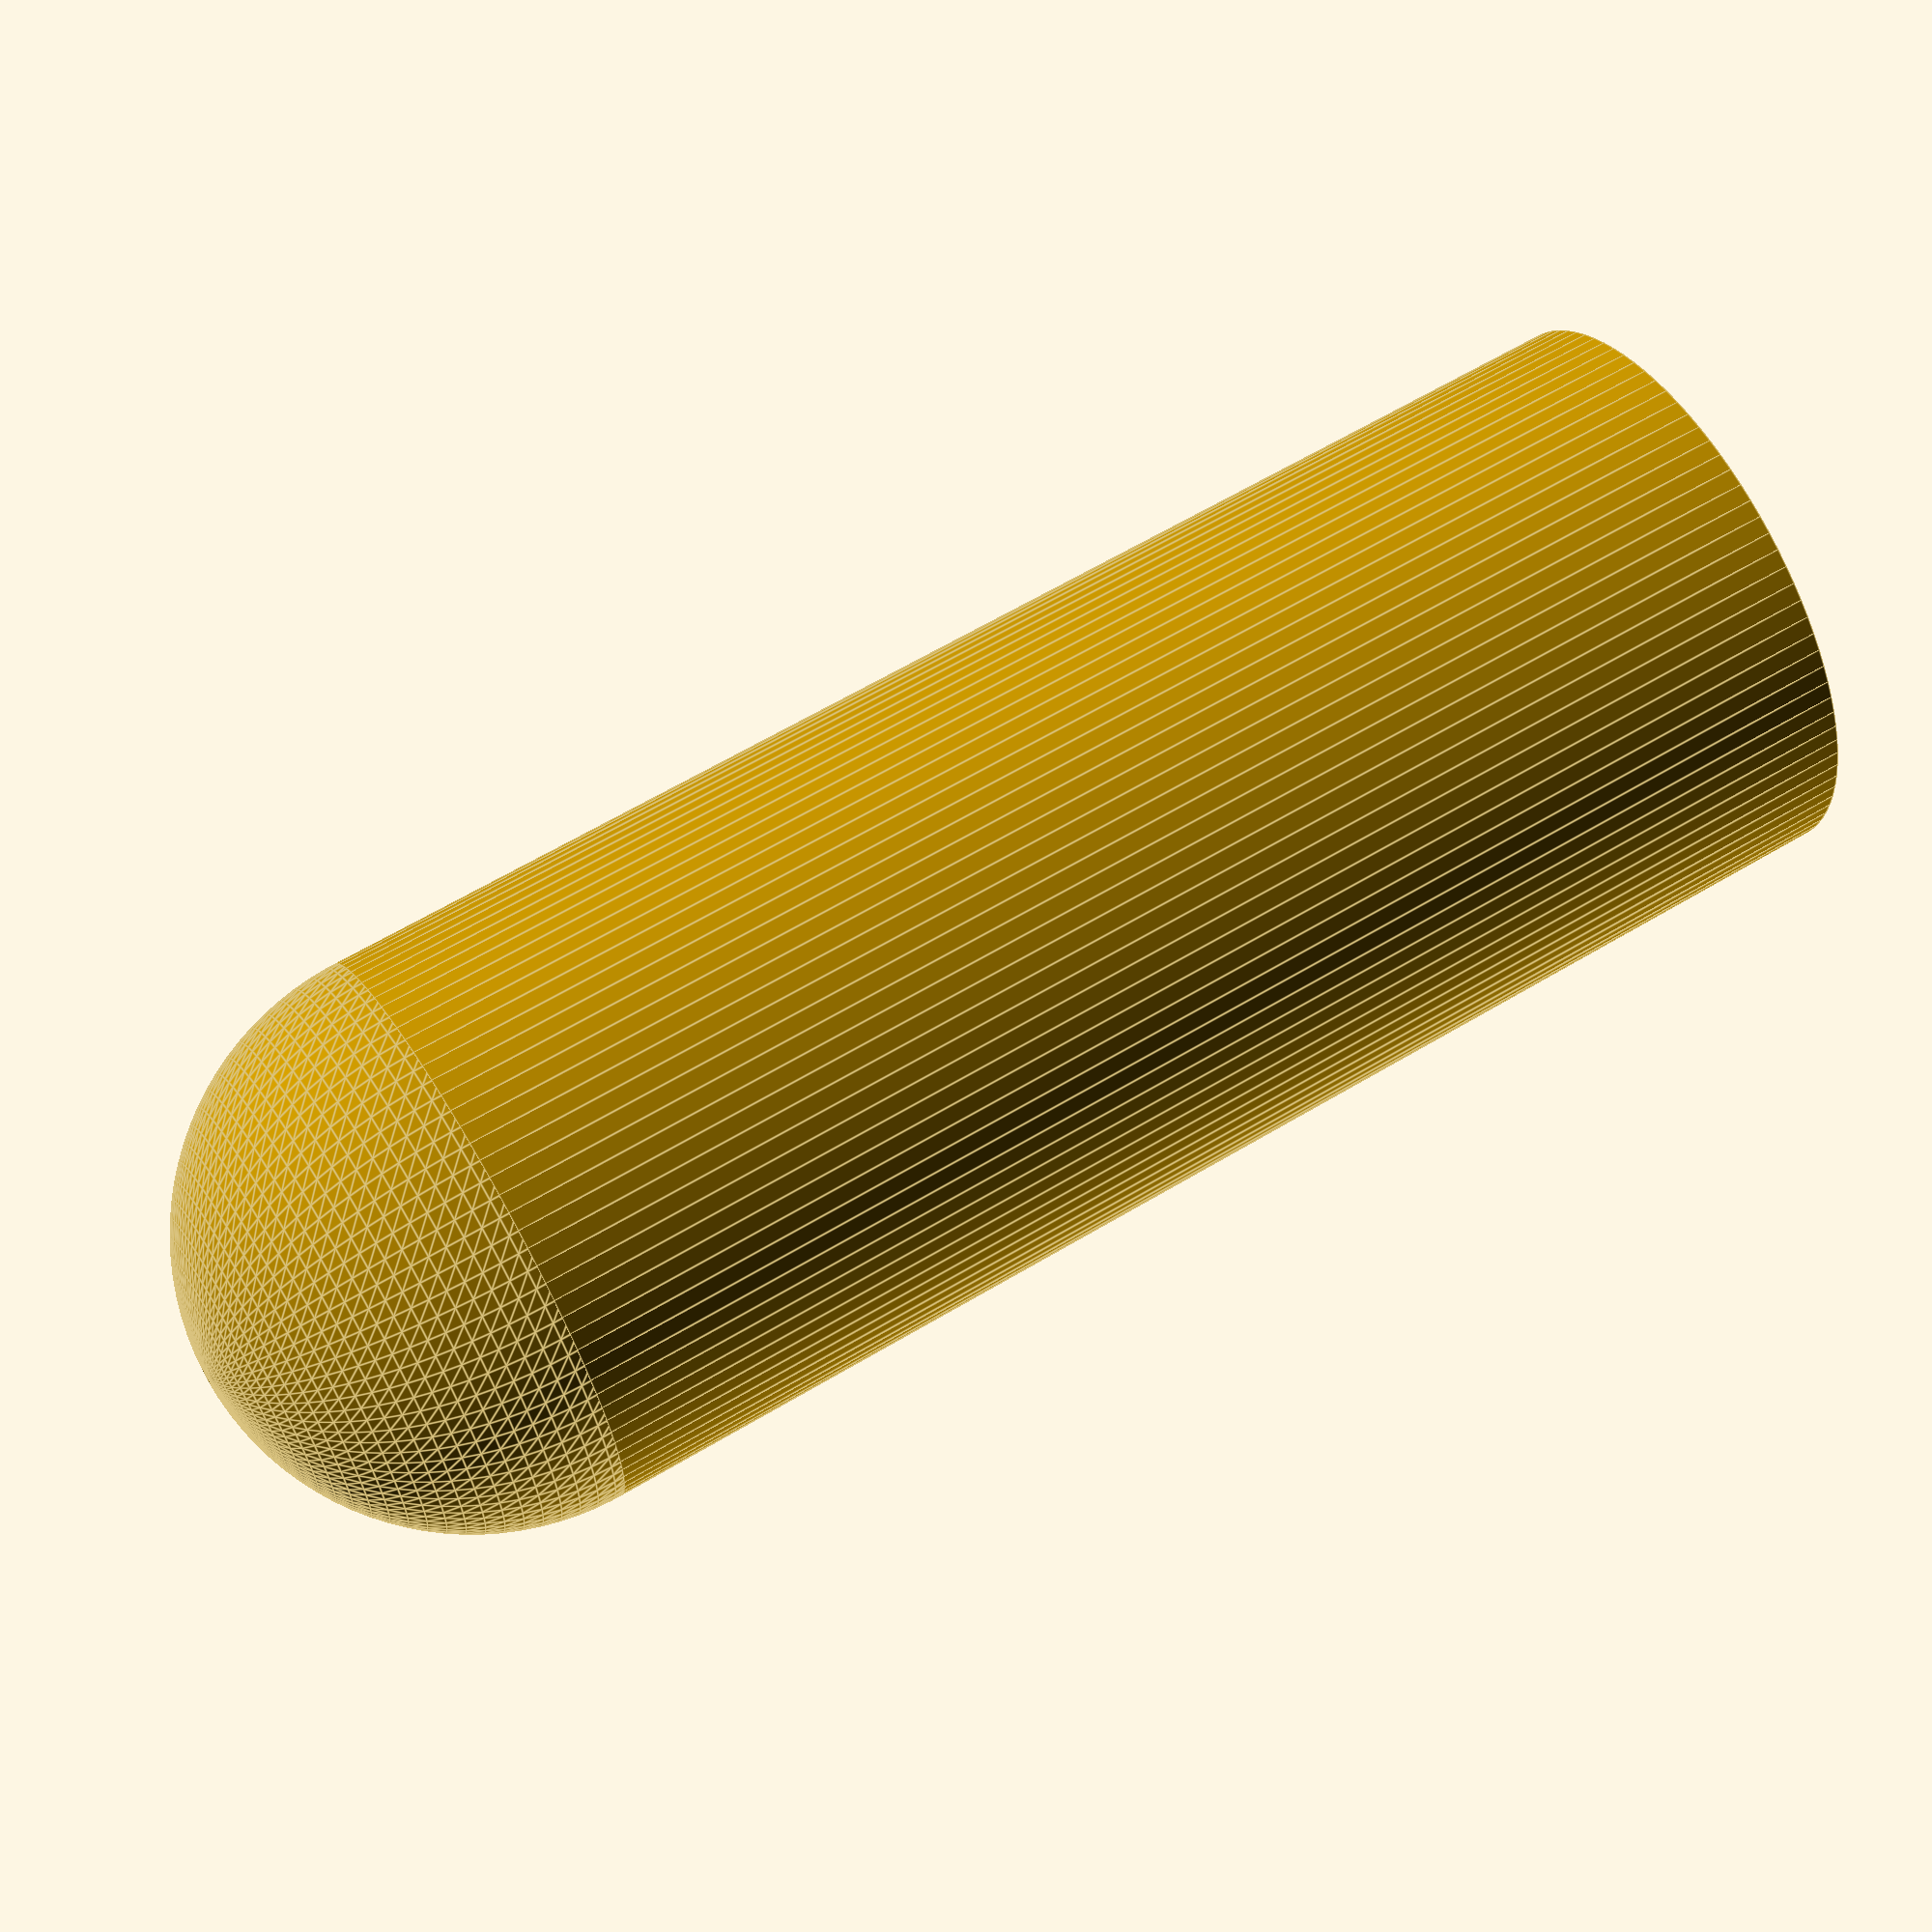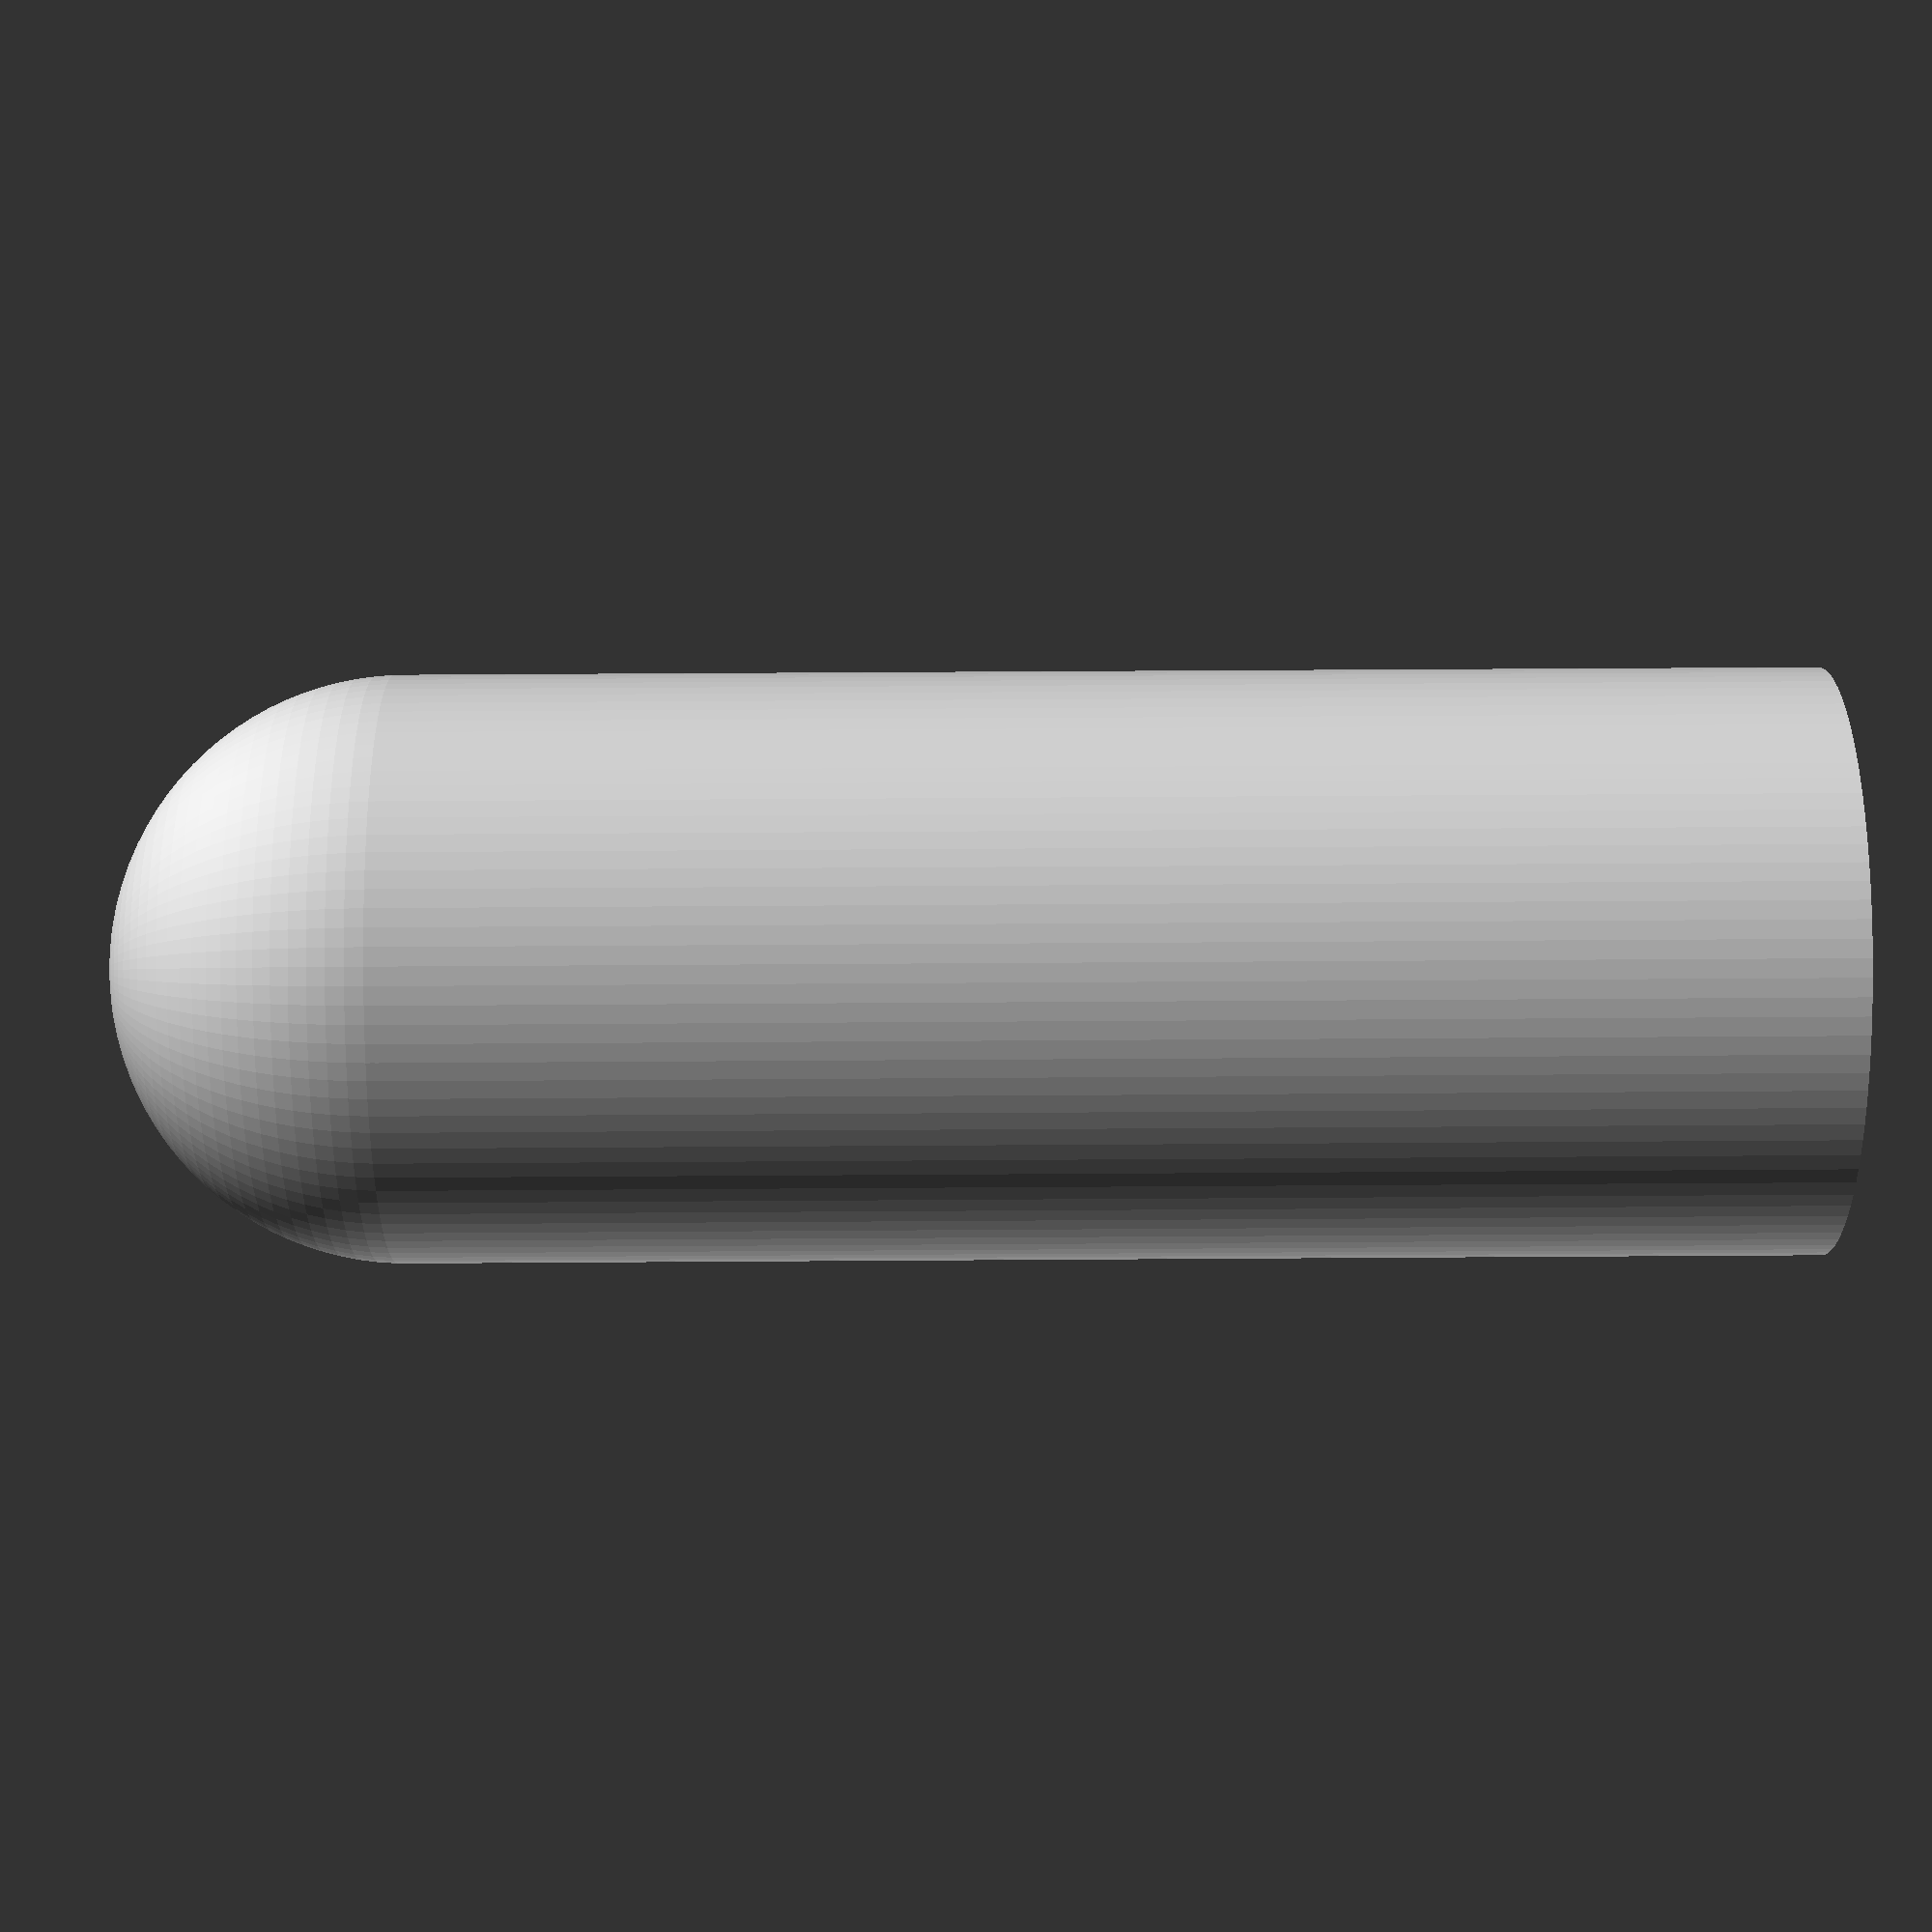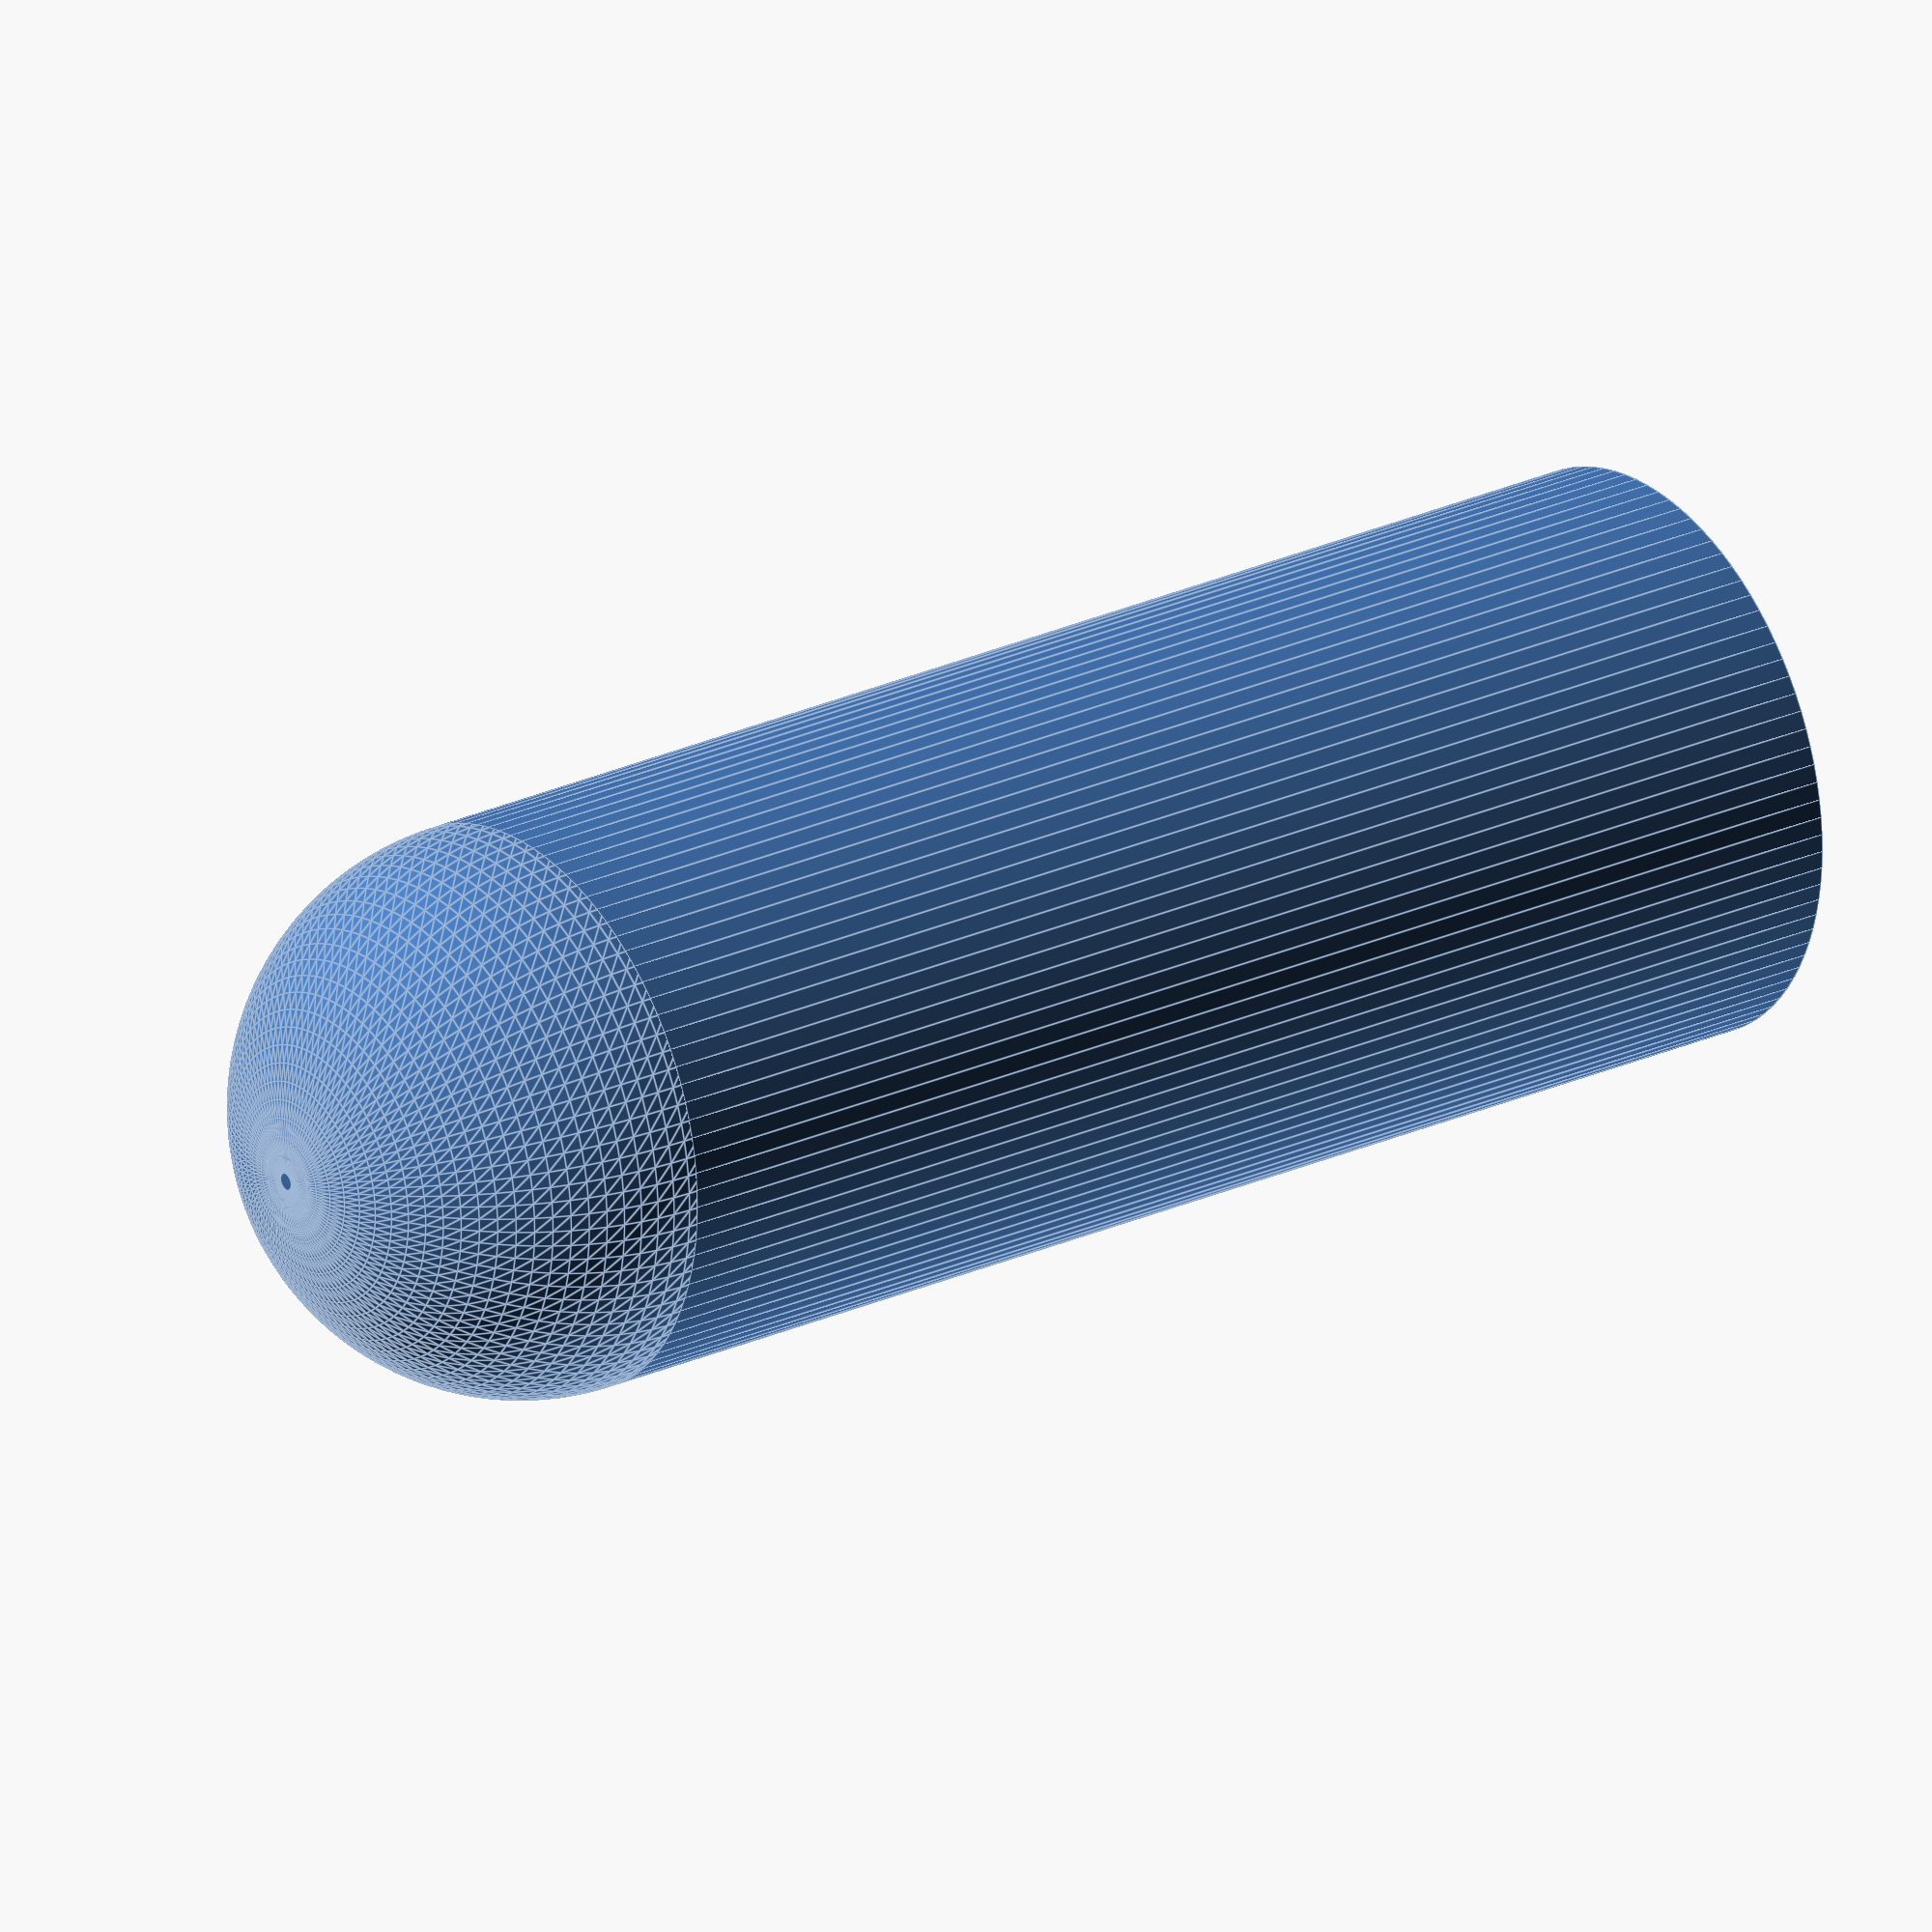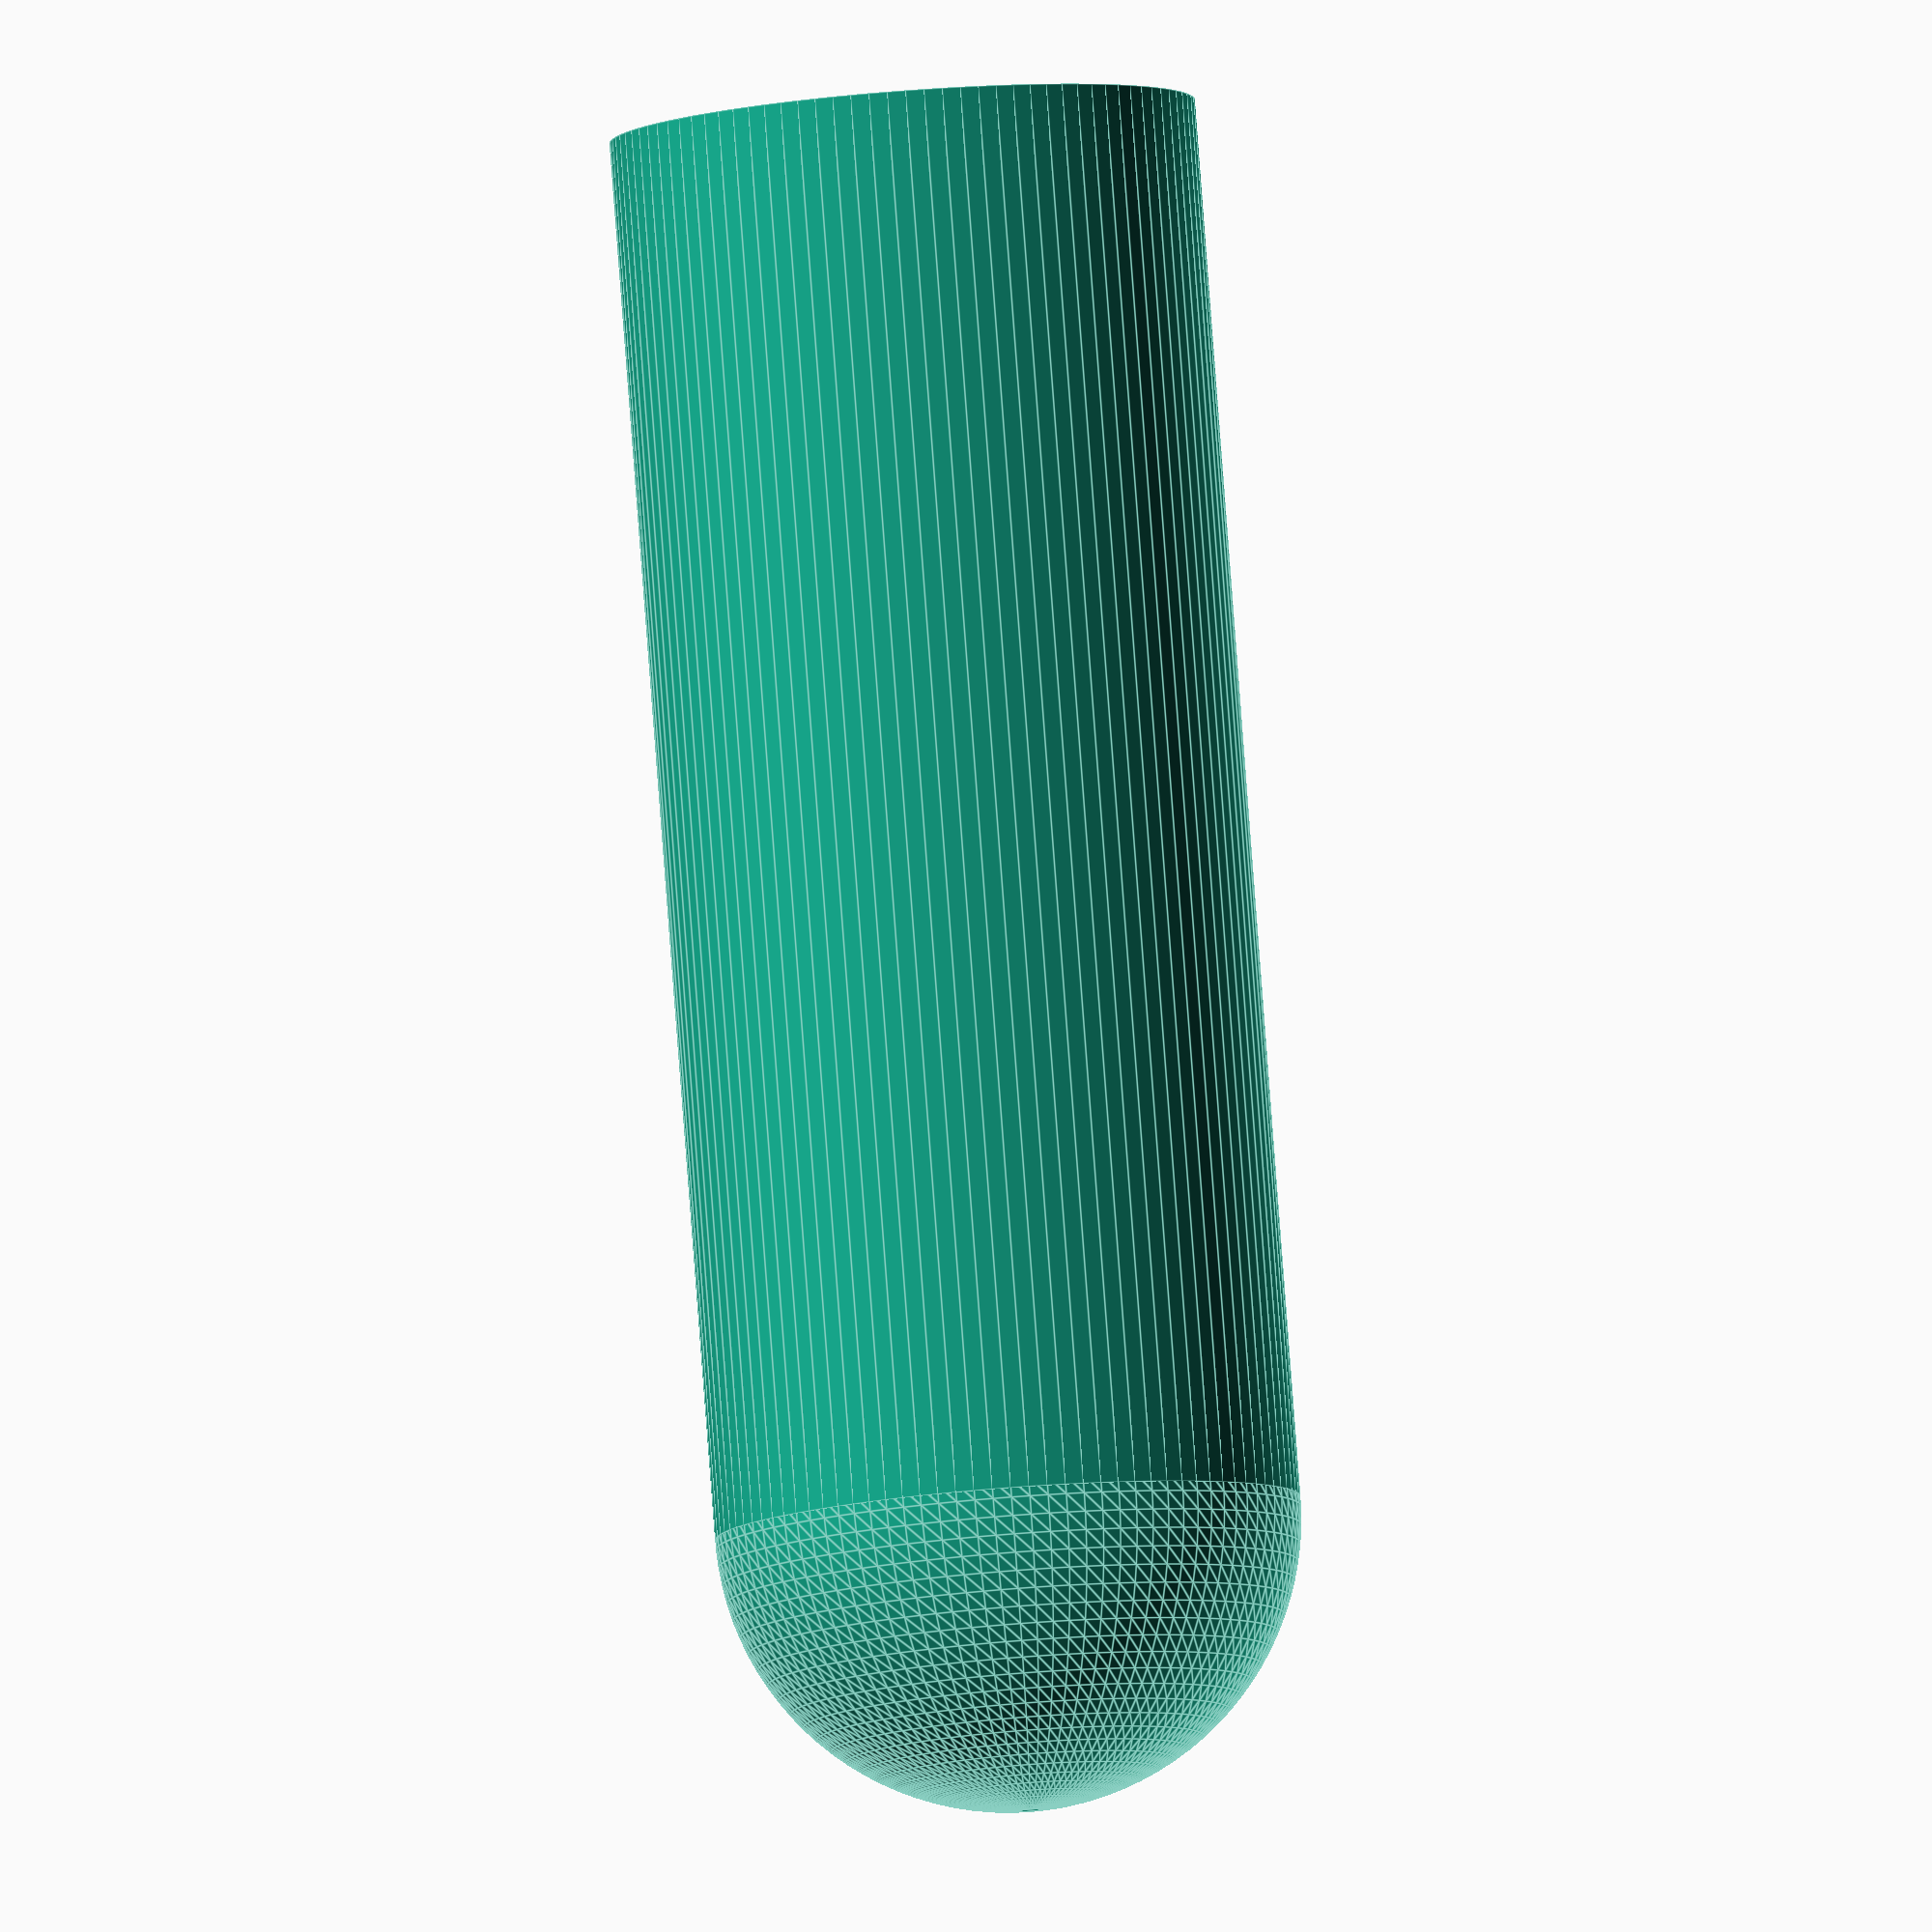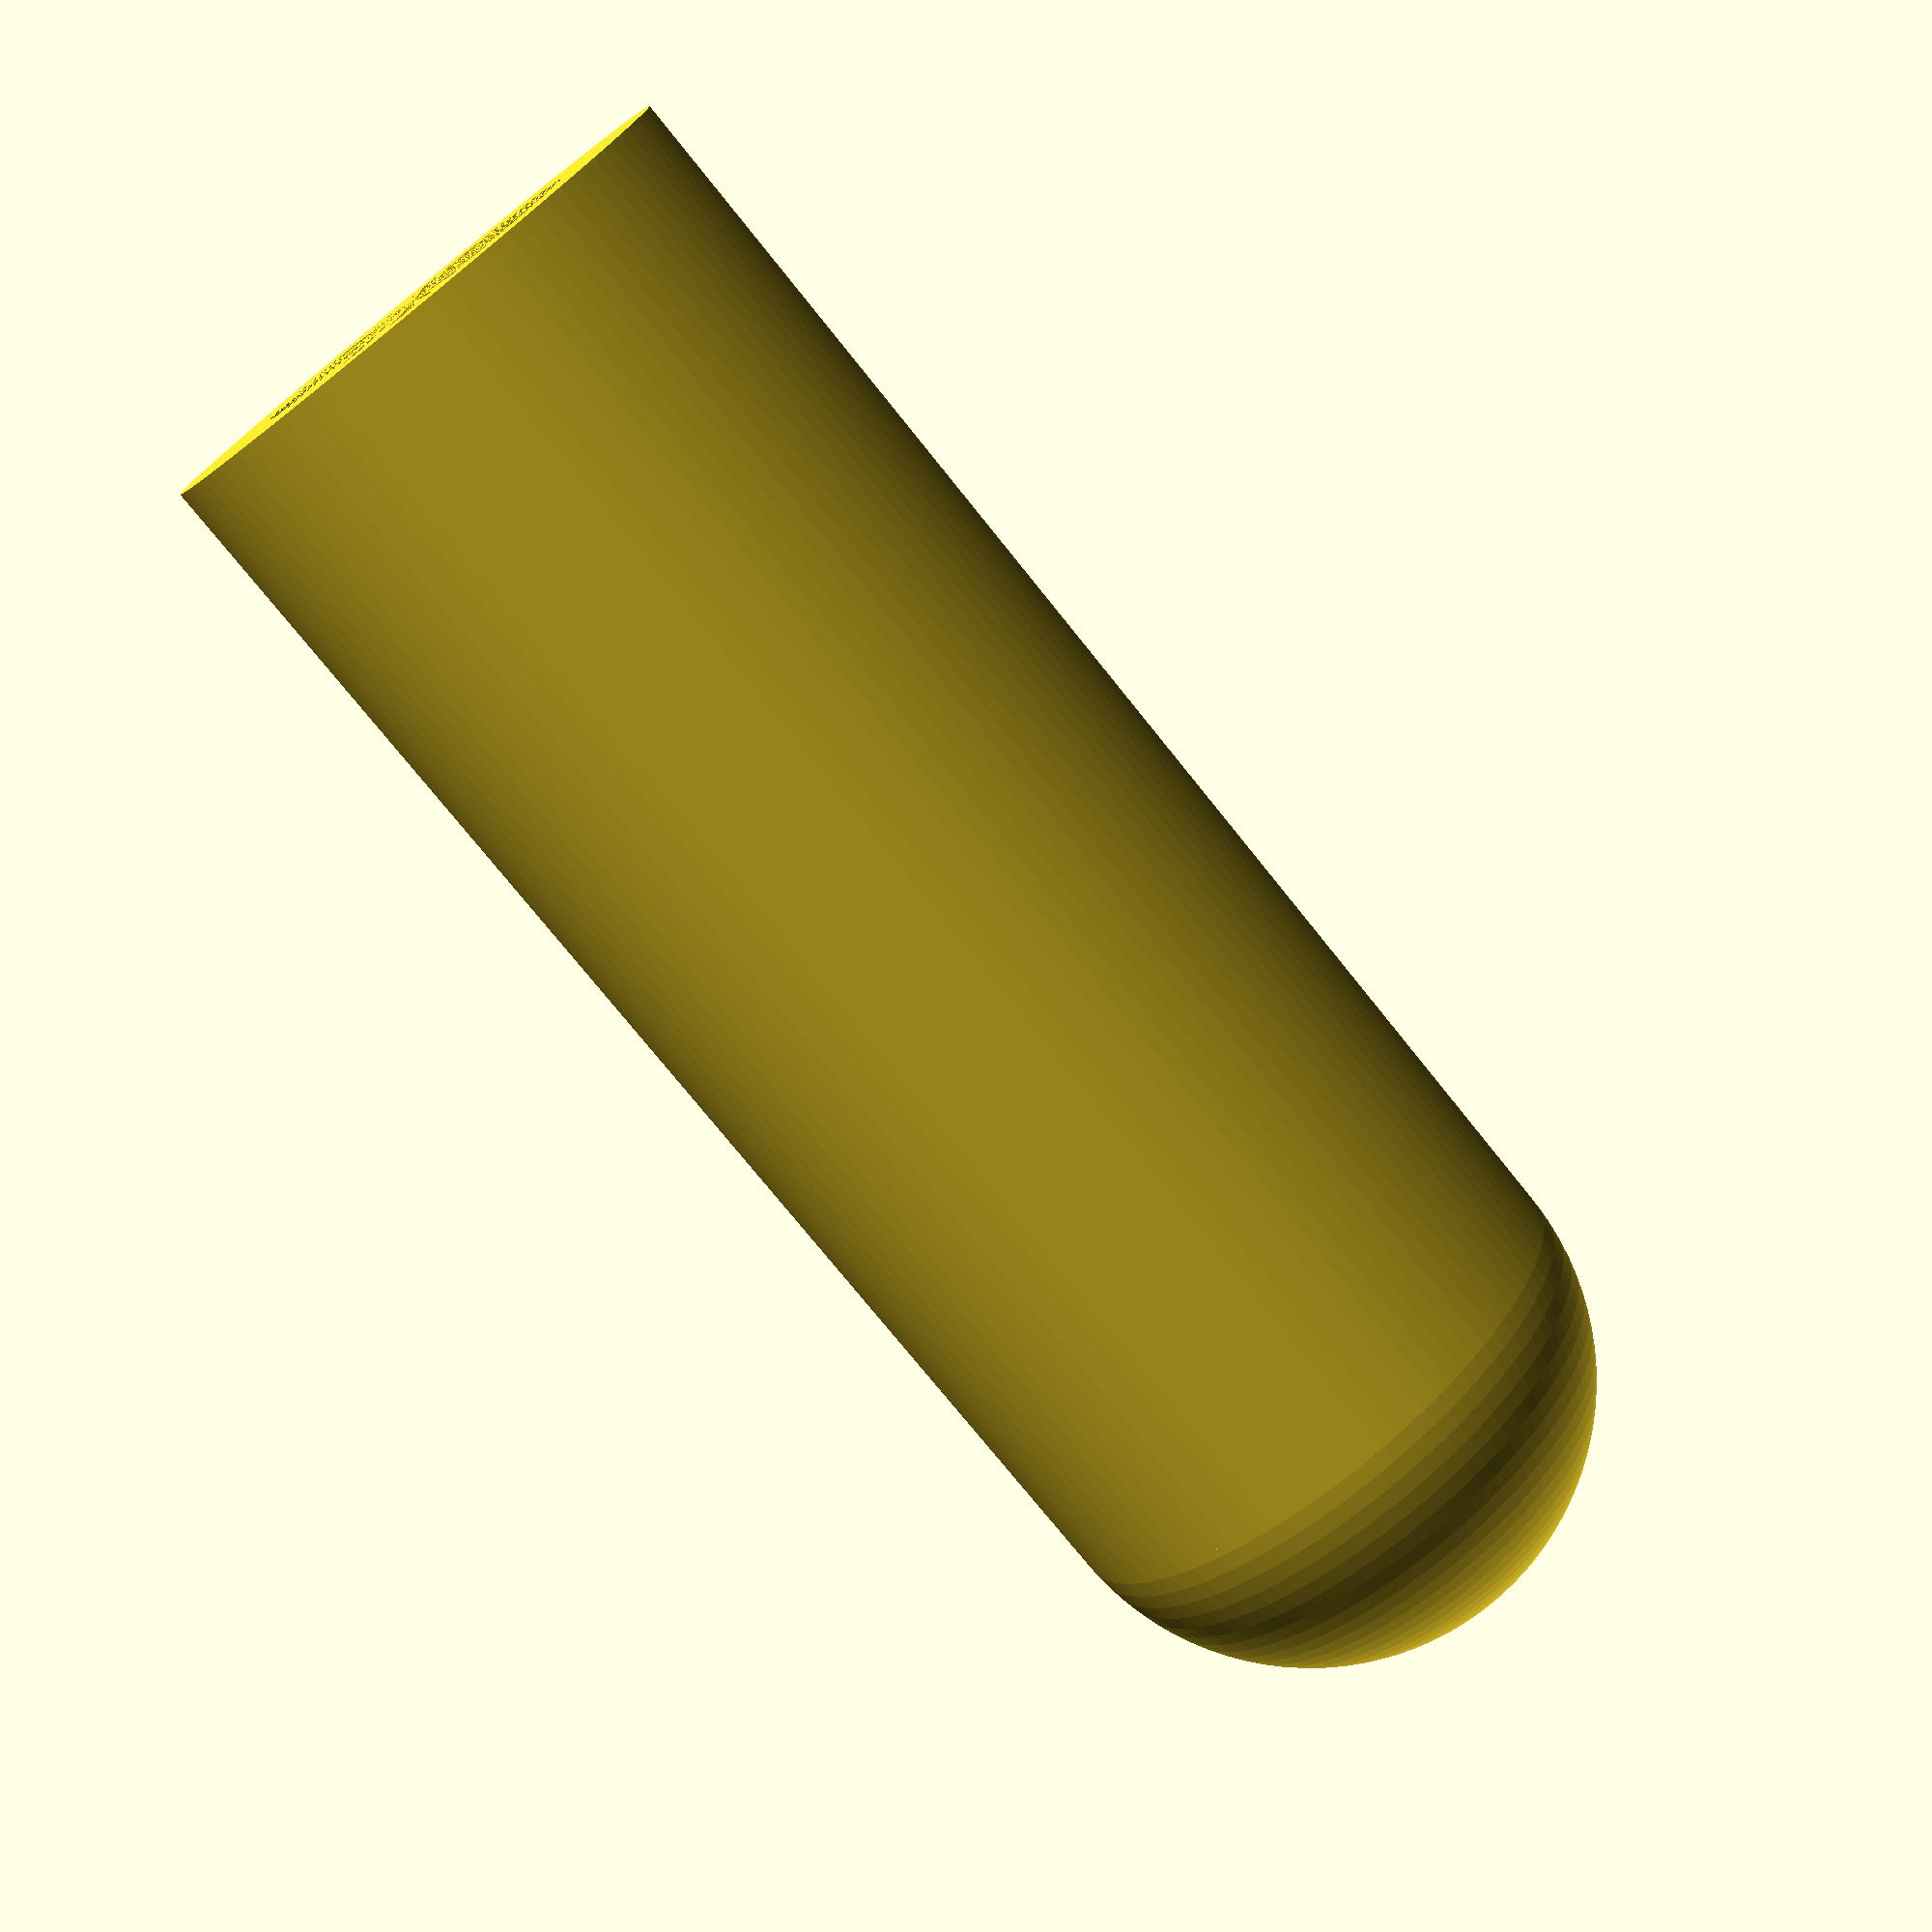
<openscad>
difference() {
    union() {
        sphere(r=2.5, $fn=100);
        cylinder(12, r=2.5, $fn=100);
    }
    cylinder(12, r=1.55, $fn=100);
}
</openscad>
<views>
elev=296.4 azim=142.5 roll=238.9 proj=p view=edges
elev=306.0 azim=191.3 roll=269.6 proj=p view=wireframe
elev=155.1 azim=50.0 roll=307.0 proj=o view=edges
elev=276.1 azim=229.8 roll=175.7 proj=o view=edges
elev=255.4 azim=85.3 roll=141.3 proj=p view=wireframe
</views>
